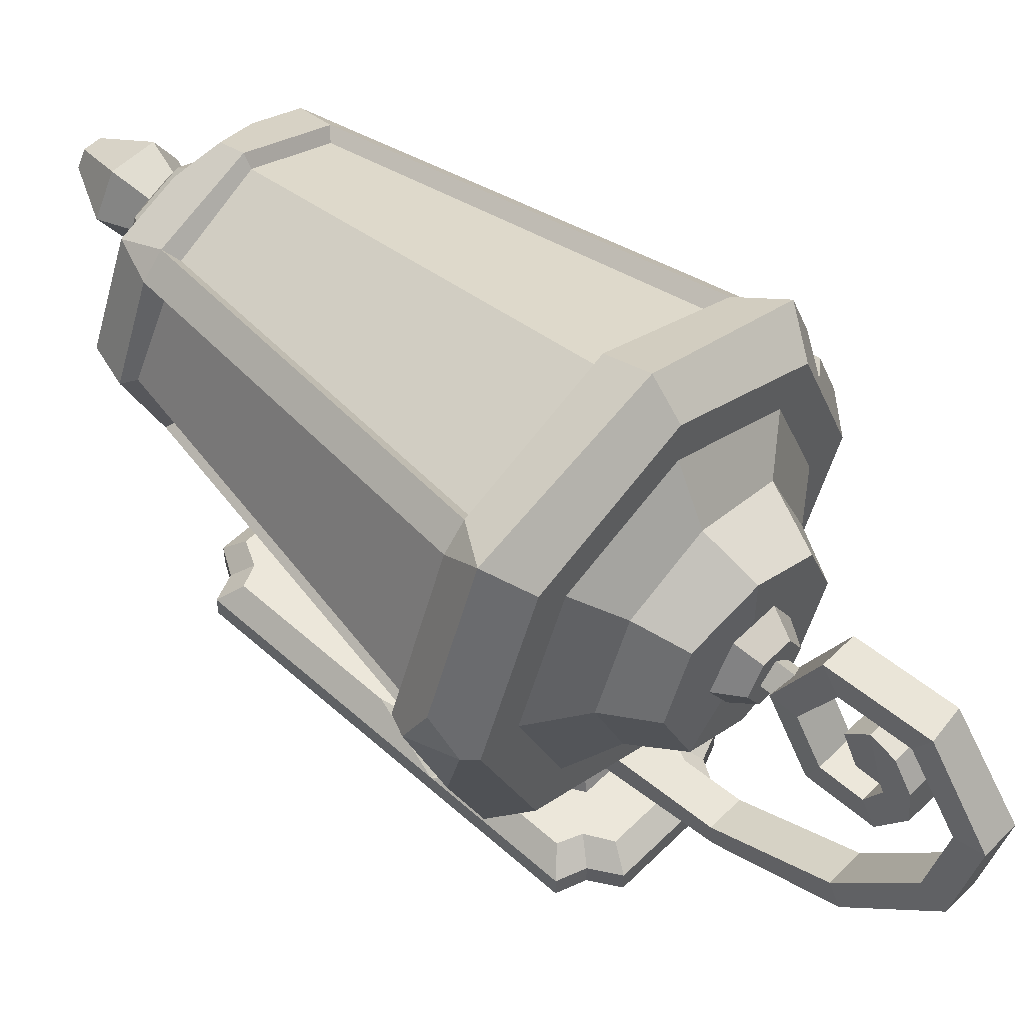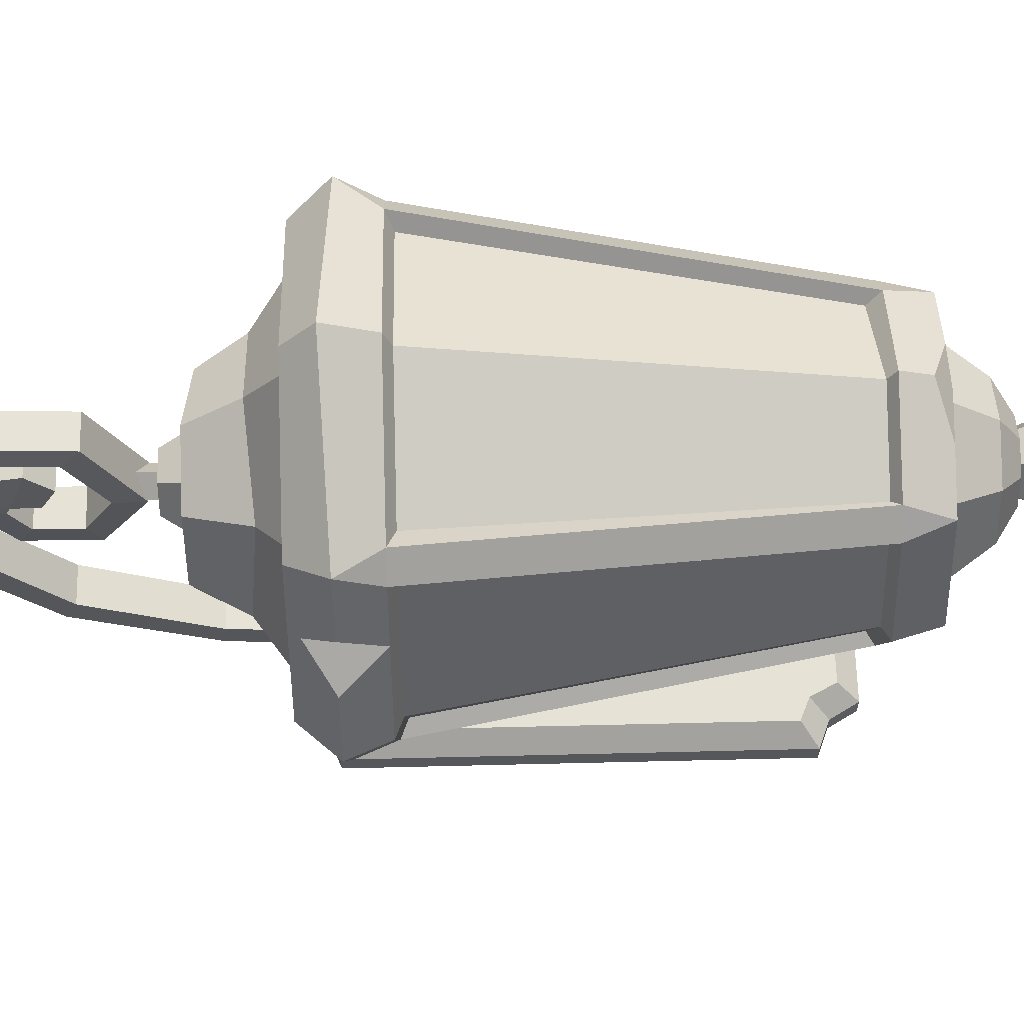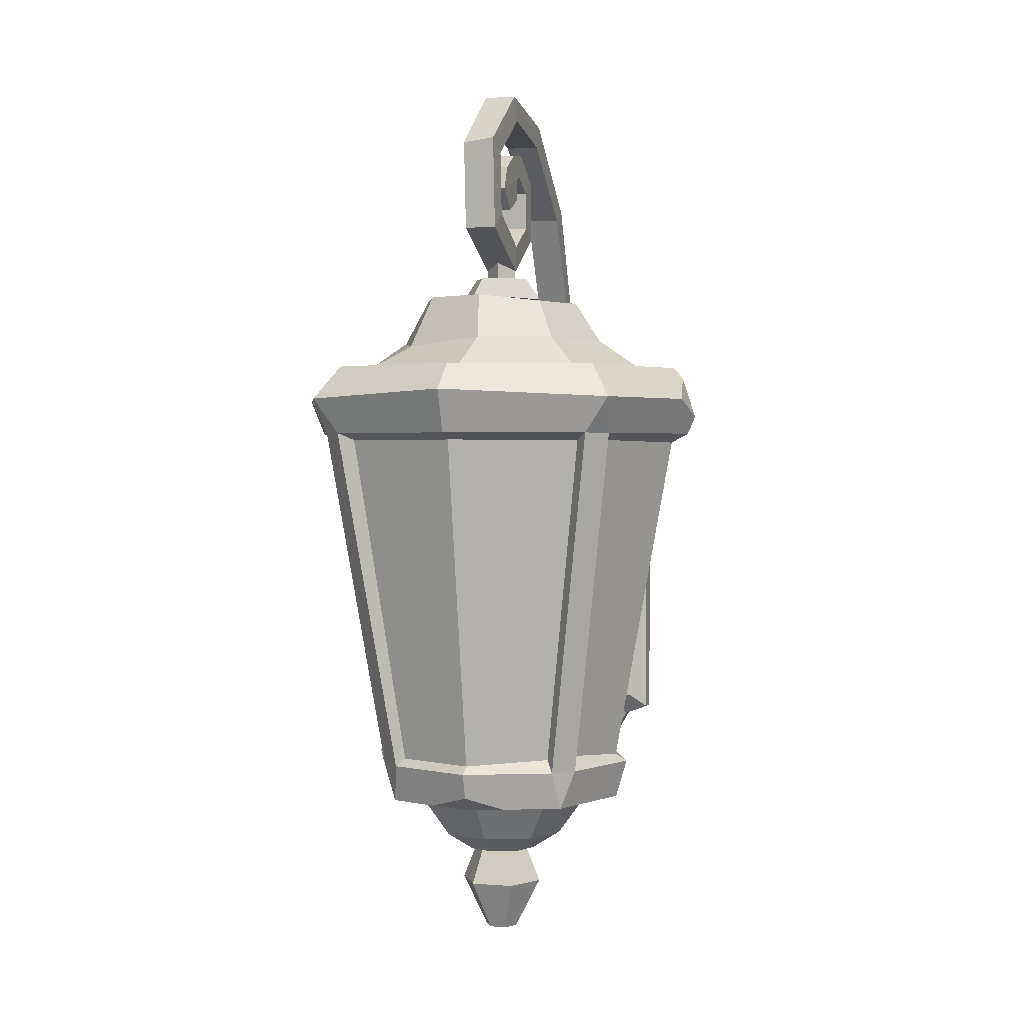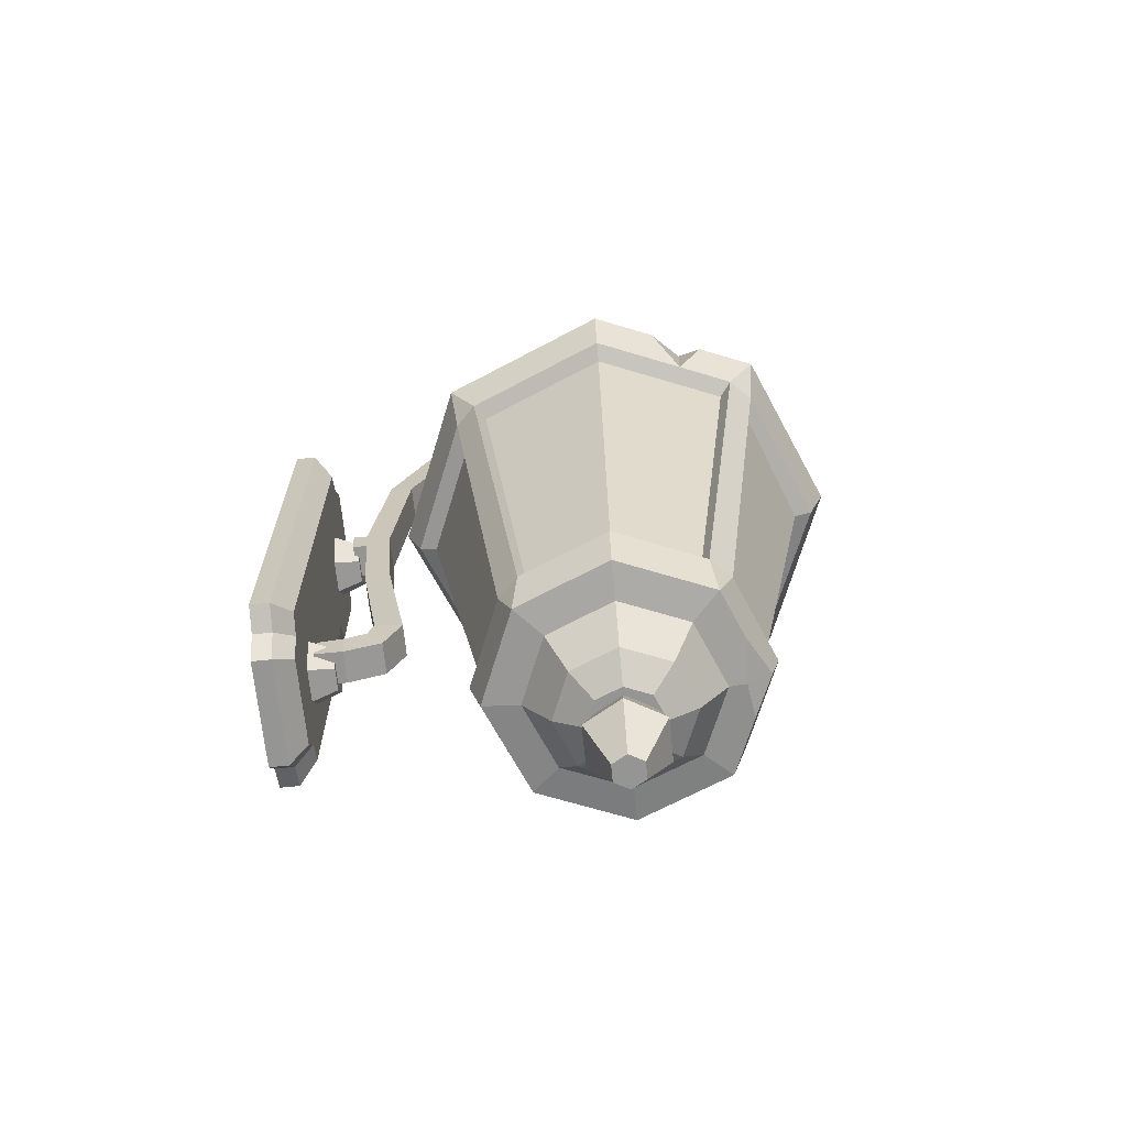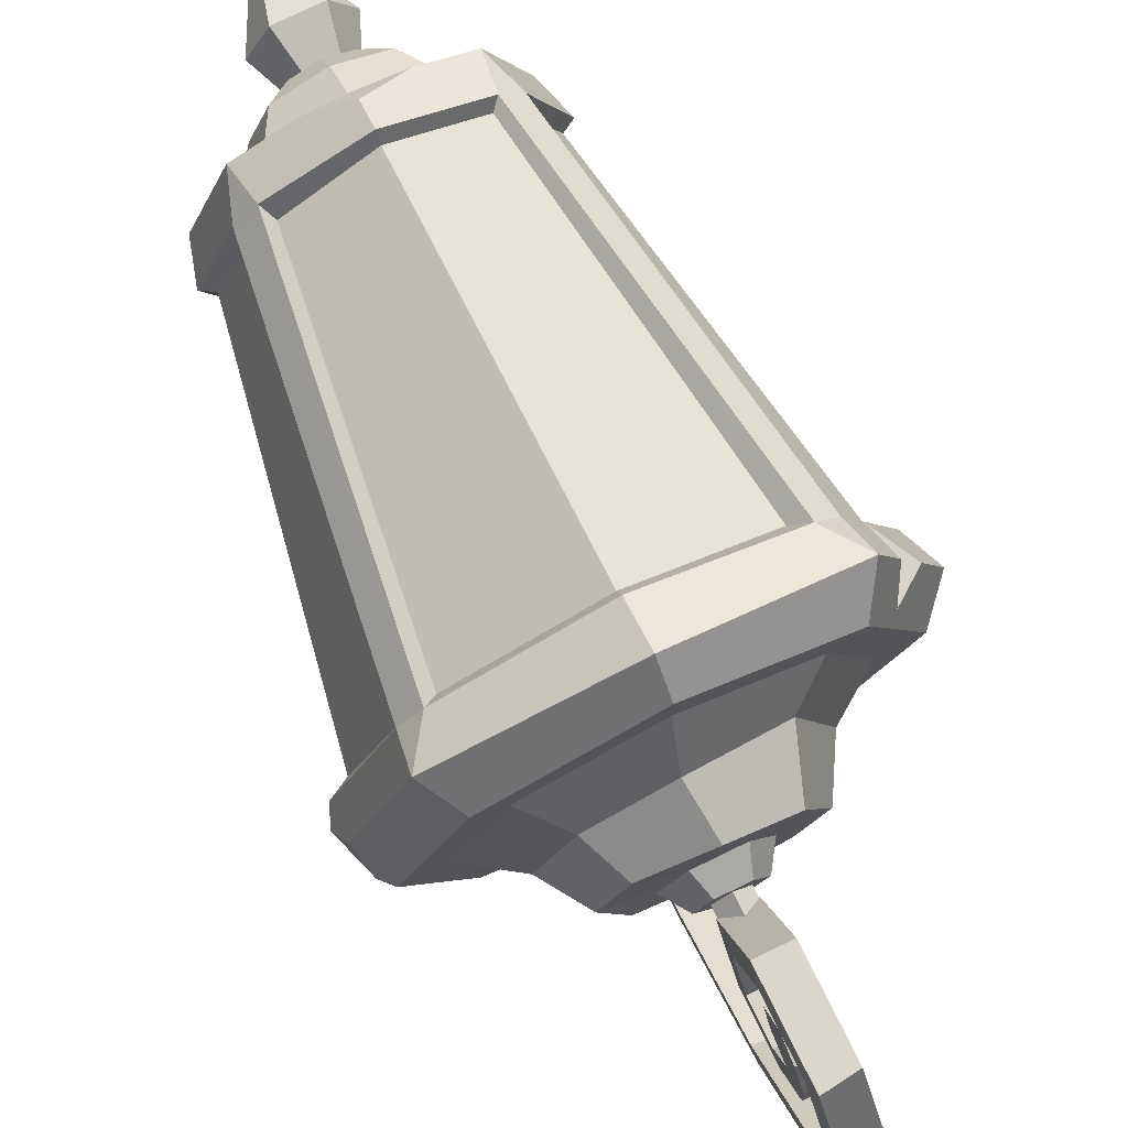
<metadata>
{"format":"obj","ext":"obj","renderer":"f3d","projection":"perspective","resolution":1024,"background":"white","views":[{"elev":53.6,"azim":133.6,"up":"+Z"},{"elev":63.2,"azim":-91.4,"up":"+Z"},{"elev":1.7,"azim":16.2,"up":"+Y"},{"elev":-67.4,"azim":-84.3,"up":"+Y"},{"elev":76.9,"azim":154.1,"up":"+Z"}]}
</metadata>
<code>
v 0 -18.53 17.49
v -12.92 -18.53 30.41
v 0 -18.53 43.33
v 12.92 -18.53 30.41
v 14.44 17.35 15.97
v 0 17.35 9.986
v -14.44 17.13 15.97
v -20.42 17.13 30.41
v -14.44 17.13 44.85
v 0 17.76 50.83
v 14.44 17.13 44.85
v 8.392 -22.09 22.01
v 0 -22.09 18.54
v -8.392 -22.09 22.01
v -11.87 -22.09 30.41
v -8.392 -22.09 38.8
v 8.392 -22.09 38.8
v 11.87 -22.09 30.41
v 6.014 -22.58 24.39
v 0 -22.58 21.9
v -6.014 -22.58 24.39
v -8.506 -22.58 30.41
v -6.014 -22.58 36.42
v 0 -22.58 38.91
v 6.014 -22.58 36.42
v 8.506 -22.58 30.41
v 4.246 -25.97 26.16
v 0 -25.97 24.4
v -4.246 -25.97 26.16
v -6.004 -25.97 30.41
v -4.246 -25.97 34.65
v 0 -25.97 36.41
v 4.246 -25.97 34.65
v 6.004 -25.97 30.41
v 2.346 -27.67 28.06
v 0 -27.67 27.09
v -2.346 -27.67 28.06
v -3.318 -27.67 30.41
v -2.346 -27.67 32.75
v 0 -27.67 33.72
v 2.346 -27.67 32.75
v 3.318 -27.67 30.41
v 0 13.82 11.4
v -19.01 13.82 30.41
v 0 13.82 49.41
v 19.01 13.82 30.41
v 7.859 -18.53 20.74
v 9.664 -18.53 22.55
v 13.97 13.82 18.24
v 12.16 13.82 16.44
v -9.664 -18.53 22.55
v -7.859 -18.53 20.74
v -13.97 13.82 18.24
v -12.16 13.82 16.44
v -7.859 -18.53 40.07
v -9.664 -18.53 38.26
v -12.16 13.82 44.37
v -13.97 13.82 42.57
v 9.664 -18.53 38.26
v 7.859 -18.53 40.07
v 13.97 13.82 42.57
v 12.16 13.82 44.37
v 11.13 13.18 17.62
v 7.194 -17.89 21.56
v 0 -17.89 18.58
v 0 13.18 13.01
v -7.194 -17.89 21.56
v -11.13 13.18 17.62
v -12.79 13.18 19.27
v -8.847 -17.89 23.21
v -11.83 -17.89 30.41
v -17.4 13.18 30.41
v -8.847 -17.89 37.6
v -12.79 13.18 41.54
v -10.73 13.18 43.73
v -7.194 -17.89 39.25
v 0 -17.89 42.23
v 0 13.18 47.81
v 7.194 -17.41 39.25
v 11.13 13.18 43.19
v 12.79 13.18 41.54
v 8.847 -17.21 37.6
v 11.83 -17.89 30.41
v 17.4 12.96 30.41
v 8.847 -17.89 23.21
v 12.79 13.18 19.27
v 12.44 20.24 17.97
v 0 20.24 12.82
v -12.44 20.24 17.97
v -17.59 20.24 30.41
v -12.44 20.24 42.84
v 0 20.24 47.99
v 12.44 20.24 42.84
v 17.59 20.24 30.41
v 10 20.24 20.4
v 0 20.24 16.26
v -10 20.24 20.4
v -14.15 20.24 30.41
v -10 20.24 40.41
v 0 20.24 44.55
v 10 20.24 40.41
v 14.15 20.24 30.41
v 7.133 23.03 23.27
v 0 23.03 20.32
v -7.133 23.03 23.27
v -10.09 23.03 30.41
v -7.133 22.35 37.54
v 0.6283 23.03 40.49
v 7.133 23.03 37.54
v 10.09 23.03 30.41
v 5.439 27.25 24.97
v 0 27.25 22.71
v 0 27.25 30.41
v -5.439 27.25 24.97
v -7.692 27.25 30.41
v -5.439 27.25 35.85
v 0 27.25 38.1
v 5.439 26.7 35.85
v 7.692 26.7 30.41
v 0 28.31 29.03
v -1.377 28.31 30.41
v 0 28.31 31.78
v 1.377 28.31 30.41
v 0 31.12 29.03
v -1.377 31.12 30.41
v 0 31.12 31.78
v 1.377 31.12 30.41
v 1.976 27.24 26.98
v -1.976 27.24 26.98
v -3.952 27.24 30.41
v -1.976 27.24 33.83
v 1.976 27.24 33.83
v 3.952 27.24 30.41
v 1.298 29.27 28.16
v -1.298 29.27 28.16
v -2.596 29.27 30.41
v -1.298 29.27 32.65
v 1.298 29.27 32.65
v 2.596 29.27 30.41
v 0 27.24 30.41
v 0 29.27 30.41
v 1.976 -30.98 26.98
v -1.976 -30.98 26.98
v -3.952 -30.98 30.41
v -1.976 -30.98 33.83
v 1.976 -30.98 33.83
v 3.952 -30.98 30.41
v 1.298 -27.66 28.16
v -1.298 -27.66 28.16
v -2.596 -27.66 30.41
v -1.298 -27.66 32.65
v 1.298 -27.66 32.65
v 2.596 -27.66 30.41
v 0 -27.66 30.41
v 0.7681 -35.67 29.08
v -0.7681 -35.67 29.08
v -1.536 -35.67 30.41
v -0.7681 -35.67 31.74
v 0.7681 -35.67 31.74
v 1.536 -35.67 30.41
v 19.07 17.13 33.68
v 18.47 19.27 30.41
v 17.55 17.13 23.47
v 19.71 15.47 30.41
v -18.26 17.13 35.62
v -16.43 17.13 40.04
v -15.87 13.82 37.97
v -15.21 19.37 38.04
v -3.906 -22.09 40.66
v 0 -20.9 42.63
v 3.287 -22.09 40.91
v 0 -22.36 40.44
v 2.45 16.05 3.055
v -0.7071 16.05 3.055
v -2.286 13.32 3.055
v -0.7071 10.58 3.055
v 2.45 10.58 3.055
v 4.028 13.32 3.055
v 1.908 15.11 5.599
v -0.1654 15.11 5.599
v -1.202 13.32 5.599
v -0.1654 11.52 5.599
v 1.908 11.52 5.599
v 2.945 13.32 5.599
v 0.8714 13.32 5.599
v 2.45 -8.028 3.055
v -0.7071 -8.028 3.055
v -2.286 -10.76 3.055
v -0.7071 -13.5 3.055
v 2.45 -13.5 3.055
v 4.028 -10.76 3.055
v 1.908 -8.966 5.599
v -0.1654 -8.966 5.599
v -1.202 -10.76 5.599
v -0.1654 -12.56 5.599
v 1.908 -12.56 5.599
v 2.945 -10.76 5.599
v 0.8714 -10.76 5.599
v -8.637 18.76 1.743
v -4.933 21.97 1.743
v -8.637 18.76 -1.5e-05
v -4.933 21.97 -1.5e-05
v 4.933 21.97 1.743
v 8.637 18.76 1.743
v 8.637 18.76 -1.5e-05
v 4.933 21.97 -1.5e-05
v -4.933 -19.99 1.743
v -8.637 -16.78 1.743
v -8.637 -16.78 -1.5e-05
v -4.933 -19.99 -1.5e-05
v 8.637 -16.78 1.743
v 4.933 -19.99 1.743
v 4.933 -19.99 -1.5e-05
v 8.637 -16.78 -1.5e-05
v -4.002 -18.26 3.346
v -7.006 -15.32 3.346
v 4.002 -18.26 3.346
v 7.006 -15.32 3.346
v 7.006 17.3 3.346
v 4.002 20.24 3.346
v -4.002 20.24 3.346
v -7.006 17.3 3.346
v 5.129 18.1 3.346
v 6.323 19.63 1.743
v 6.323 19.63 -1.5e-05
v -5.129 18.1 3.346
v -6.323 19.63 1.743
v -6.323 19.63 -1.5e-05
v -6.323 -17.66 -1.5e-05
v -6.323 -17.66 1.743
v -5.129 -16.13 3.346
v 5.129 -16.13 3.346
v 6.323 -17.66 1.743
v 6.323 -17.66 -1.5e-05
v -1.497 -12.08 6.444
v -1.537 -9.503 6.314
v -1.449 -9.581 3.884
v -1.449 -11.97 3.883
v -1.472 -11 9.77
v -1.593 -8.933 8.299
v -1.483 -7.555 11.31
v -1.547 -7.122 8.762
v -1.563 36.92 14.72
v -1.48 37.89 12.51
v -1.559 43.54 22.77
v -1.482 45.71 21.69
v -1.578 45.03 30.34
v -1.474 47.39 30.8
v -1.599 41.01 36.14
v -1.464 41.89 38.19
v -1.598 35.24 35.73
v -1.463 33.74 37.59
v -1.602 32.49 30.49
v -1.462 30.11 30.31
v -1.642 34.69 26.85
v -1.424 33.71 24.67
v -1.644 38.27 26.92
v -1.425 39.41 24.82
v -1.639 39.66 29.36
v -1.435 41.83 28.46
v -1.496 37.91 34.15
v -1.432 40.06 33.6
v -1.656 39.33 30.1
v -1.445 41.55 31.25
v -1.491 37.25 29.76
v -1.491 36.03 32.15
v -1.522 4.542 9.243
v -1.532 26.69 9.883
v -1.502 26.99 7.731
v -1.51 4.057 6.987
v 1.449 -11.97 3.883
v 1.497 -12.08 6.444
v 1.449 -9.581 3.884
v 1.538 -9.503 6.314
v 1.594 -8.933 8.299
v 1.472 -11 9.77
v 1.547 -7.122 8.762
v 1.484 -7.555 11.31
v 1.511 4.057 6.987
v 1.522 4.542 9.243
v 1.532 26.69 9.883
v 1.503 26.99 8.056
v 1.481 37.89 12.51
v 1.564 36.92 14.72
v 1.483 45.71 21.69
v 1.559 43.54 22.77
v 1.474 47.39 30.8
v 1.578 45.03 30.34
v 1.465 42.24 38.19
v 1.6 41.01 36.14
v 1.465 33.74 37.59
v 1.599 35.24 35.73
v 1.467 30.12 30.32
v 1.596 32.51 30.5
v 1.504 33.72 24.72
v 1.558 34.71 26.9
v 1.508 39.38 24.86
v 1.554 38.24 26.98
v 1.52 41.77 28.47
v 1.547 39.59 29.37
v 1.578 39.29 30.08
v 1.532 41.49 31.23
v 1.518 40.01 33.57
v 1.43 37.88 34.14
v 1.425 36.03 32.15
v 1.426 37.25 29.76
v -1.527 13.32 8.608
v -1.505 14.52 6.333
v 1.506 14.52 6.333
v 1.528 13.32 8.608
v -1.506 12.04 6.488
v 1.507 12.04 6.488
v 1.507 12.04 5.16
v -1.506 12.04 5.16
v -1.505 14.52 5.006
v 1.506 14.52 5.006
v 5.129 8.465 3.346
v 7.006 -0.4917 3.346
v 7.006 10.18 3.346
v 8.637 6.176 1.743
f 43 54 7 6
f 166 167 58 9
f 45 62 11 10
f 46 49 5 163 164
f 111 112 113
f 112 114 113
f 114 115 113
f 115 116 113
f 116 117 113
f 117 118 113
f 118 119 113
f 119 111 113
f 1 47 12 13
f 2 51 14 15
f 170 55 16 169
f 4 59 17 18
f 13 12 19 20
f 14 13 20 21
f 15 14 21 22
f 16 15 22 23
f 172 169 16 23 24
f 17 171 172 24 25
f 18 17 25 26
f 12 18 26 19
f 20 19 27 28
f 21 20 28 29
f 22 21 29 30
f 23 22 30 31
f 24 23 31 32
f 25 24 32 33
f 26 25 33 34
f 19 26 34 27
f 28 27 35 36
f 29 28 36 37
f 30 29 37 38
f 31 30 38 39
f 32 31 39 40
f 33 32 40 41
f 34 33 41 42
f 27 34 42 35
f 63 64 65 66
f 65 67 68 66
f 69 70 71 72
f 71 73 74 72
f 75 76 77 78
f 77 79 80 78
f 81 82 83 84
f 83 85 86 84
f 12 48 4 18
f 5 50 43 6
f 14 52 1 13
f 7 53 44 8
f 16 56 2 15
f 9 57 45 10
f 170 60 3
f 11 61 46 164 161
f 48 47 50 49
f 52 51 53 54
f 56 55 57 58
f 60 59 61 62
f 12 47 48
f 49 50 5
f 14 51 52
f 53 7 54
f 16 55 56
f 57 9 58
f 17 59 60
f 61 11 62
f 50 47 64 63
f 47 1 65 64
f 43 50 63 66
f 1 52 67 65
f 52 54 68 67
f 54 43 66 68
f 53 51 70 69
f 51 2 71 70
f 44 53 69 72
f 2 56 73 71
f 56 58 74 73
f 58 167 74
f 57 55 76 75
f 55 3 77 76
f 45 57 75 78
f 3 60 79 77
f 60 62 80 79
f 62 45 78 80
f 61 59 82 81
f 59 4 83 82
f 46 61 81 84
f 4 48 85 83
f 48 49 86 85
f 49 46 84 86
f 5 6 88 87
f 6 7 89 88
f 7 8 90 89
f 8 165 168 90
f 9 10 92 91
f 10 11 93 92
f 11 161 162 94 93
f 162 163 5 87 94
f 87 88 96 95
f 88 89 97 96
f 89 90 98 97
f 90 91 99 98
f 91 92 100 99
f 92 93 101 100
f 93 94 102 101
f 94 87 95 102
f 96 104 103 95
f 97 105 104 96
f 98 106 105 97
f 99 107 106 98
f 100 108 107 99
f 101 109 108 100
f 102 110 109 101
f 95 103 110 102
f 103 104 112 111
f 104 105 114 112
f 105 106 115 114
f 106 107 116 115
f 107 108 117 116
f 108 109 118 117
f 109 110 119 118
f 110 103 111 119
f 120 121 125 124
f 121 122 126 125
f 122 123 127 126
f 123 120 124 127
f 128 129 135 134
f 129 130 136 135
f 130 131 137 136
f 131 132 138 137
f 132 133 139 138
f 133 128 134 139
f 129 128 140
f 130 129 140
f 131 130 140
f 132 131 140
f 133 132 140
f 128 133 140
f 134 135 141
f 135 136 141
f 136 137 141
f 137 138 141
f 138 139 141
f 139 134 141
f 38 41 40 39
f 37 42 41 38
f 36 35 42 37
f 142 143 149 148
f 143 144 150 149
f 144 145 151 150
f 145 146 152 151
f 146 147 153 152
f 147 142 148 153
f 148 149 154
f 149 150 154
f 150 151 154
f 151 152 154
f 152 153 154
f 153 148 154
f 142 155 156 143
f 143 156 157 144
f 144 157 158 145
f 145 158 159 146
f 146 159 160 147
f 147 160 155 142
f 157 160 159 158
f 156 155 160 157
f 162 161 164
f 163 162 164
f 166 168 167
f 44 167 165 8
f 74 167 44 72
f 90 168 91
f 91 168 166 9
f 168 165 167
f 172 170 169
f 171 170 172
f 17 60 170 171
f 3 55 170
f 173 174 180 179
f 174 175 181 180
f 175 176 182 181
f 176 177 183 182
f 177 178 184 183
f 178 173 179 184
f 179 180 185
f 180 181 185
f 181 182 185
f 182 183 185
f 183 184 185
f 184 179 185
f 186 187 193 192
f 187 188 194 193
f 188 189 195 194
f 189 190 196 195
f 190 191 197 196
f 191 186 192 197
f 192 193 198
f 193 194 198
f 194 195 198
f 195 196 198
f 196 197 198
f 197 192 198
f 202 200 203 206
f 207 210 213 212
f 320 205 204
f 209 208 199 201
f 229 234 213 210
f 223 317 319 219
f 199 227 228 201
f 203 224 225 206
f 229 230 208 209
f 211 233 234 214
f 230 231 216 208
f 217 215 207 212
f 211 218 232 233
f 219 319 320 204
f 203 220 223 224
f 221 220 203 200
f 199 222 226 227
f 216 222 199 208
f 223 219 204 224
f 225 224 204 205
f 226 221 200 227
f 228 227 200 202
f 207 230 229 210
f 207 215 231 230
f 232 217 212 233
f 234 233 212 213
f 272 271 273 274
f 272 274 275 276
f 276 275 277 278
f 278 277 279 280
f 281 282 283 284
f 284 283 285 286
f 286 285 287 288
f 288 287 289 290
f 290 289 291 292
f 292 291 293 294
f 294 293 295 296
f 296 295 297 298
f 298 297 299 300
f 301 302 303 304
f 300 299 302 301
f 301 304 305 306
f 309 310 312
f 235 236 237 238
f 235 239 240 236
f 239 241 242 240
f 241 267 270 242
f 268 243 244 269
f 243 245 246 244
f 245 247 248 246
f 247 249 250 248
f 249 251 252 250
f 251 253 254 252
f 253 255 256 254
f 255 257 258 256
f 257 259 260 258
f 263 261 262 264
f 259 263 264 260
f 263 265 266 261
f 307 308 311
f 235 238 271 272
f 238 237 273 271
f 237 236 274 273
f 236 240 275 274
f 239 235 272 276
f 240 242 277 275
f 241 239 276 278
f 242 270 279 277
f 267 241 278 280
f 269 244 283 282
f 243 268 281 284
f 244 246 285 283
f 245 243 284 286
f 246 248 287 285
f 247 245 286 288
f 248 250 289 287
f 249 247 288 290
f 250 252 291 289
f 251 249 290 292
f 252 254 293 291
f 253 251 292 294
f 254 256 295 293
f 255 253 294 296
f 256 258 297 295
f 257 255 296 298
f 258 260 299 297
f 259 257 298 300
f 264 262 303 302
f 262 261 304 303
f 260 264 302 299
f 263 259 300 301
f 261 266 305 304
f 266 265 306 305
f 265 263 301 306
f 313 314 315 316
f 268 269 308 307
f 309 308 269 282
f 281 310 309 282
f 268 307 310 281
f 307 311 270 267
f 310 307 267 280
f 312 310 280 279
f 270 311 312 279
f 312 311 314 313
f 311 308 315 314
f 308 309 316 315
f 309 312 313 316
f 234 225 205 214
f 201 228 229 209
f 225 228 202 206
f 229 228 225 234
f 232 231 215 217
f 216 231 226 222
f 226 223 220 221
f 226 231 232 317
f 318 317 232 218
f 320 318 218 211
f 319 317 320
f 317 318 320
f 226 317 223
f 211 214 205 320

</code>
